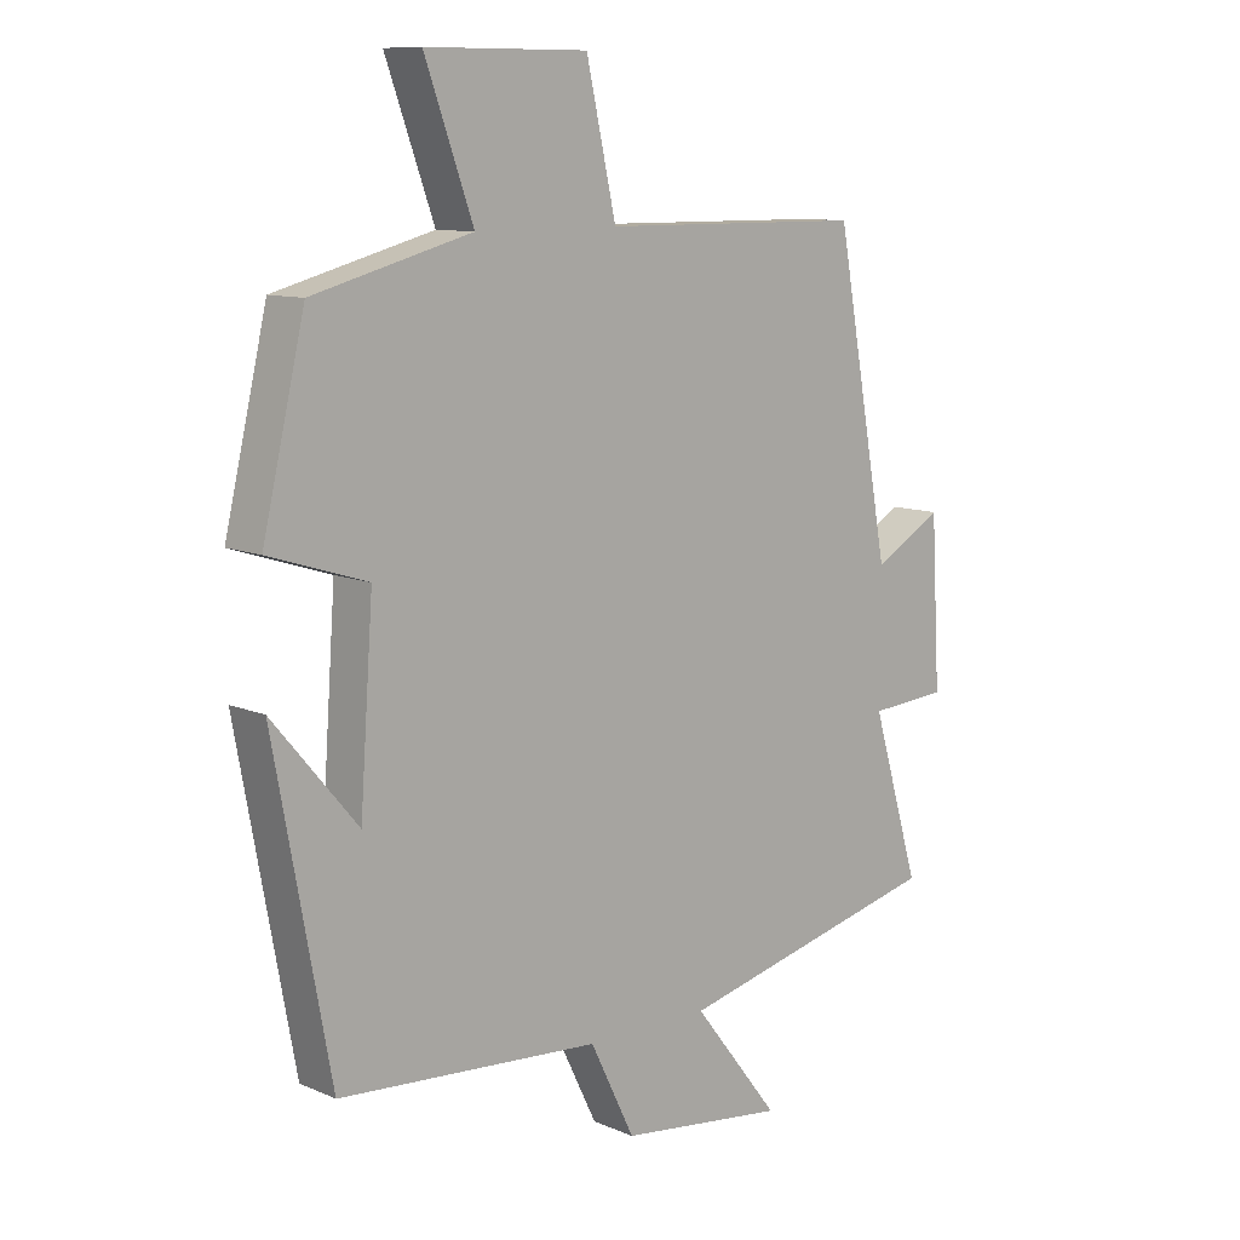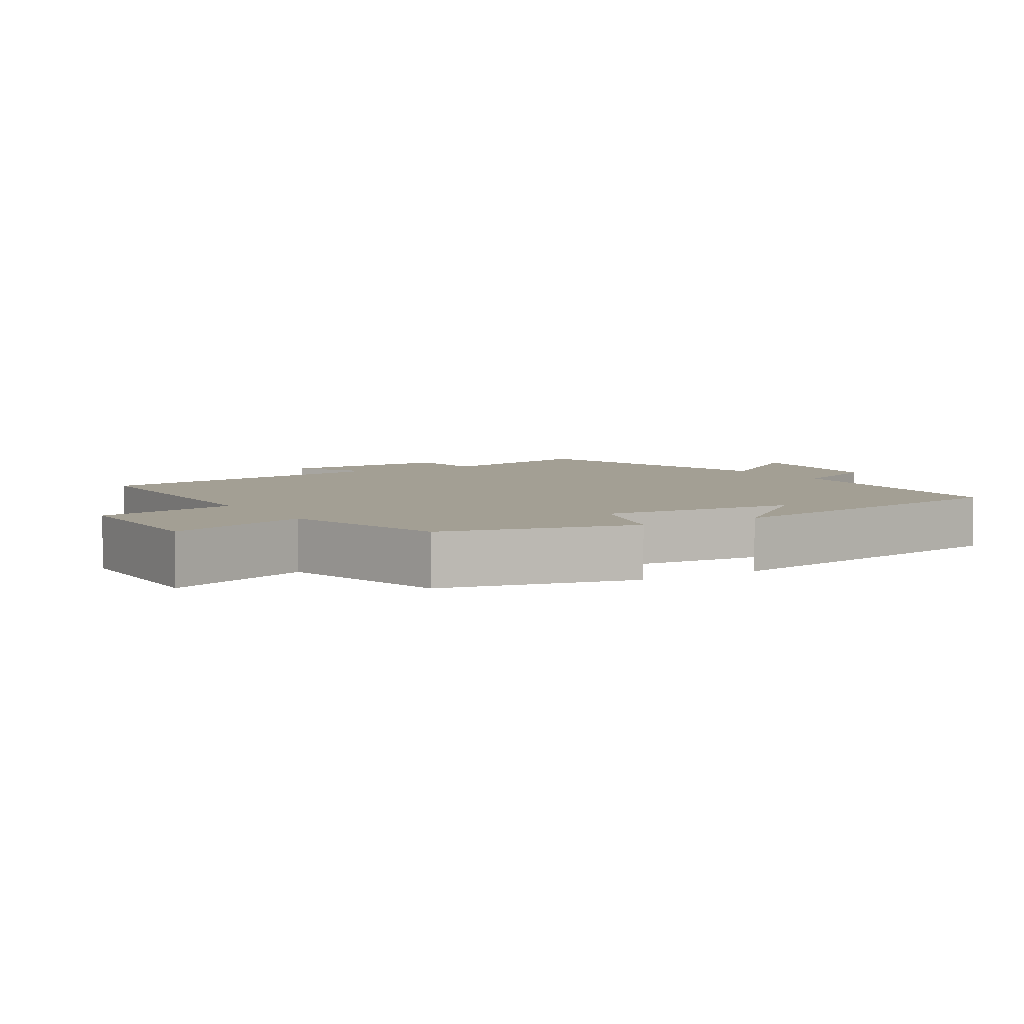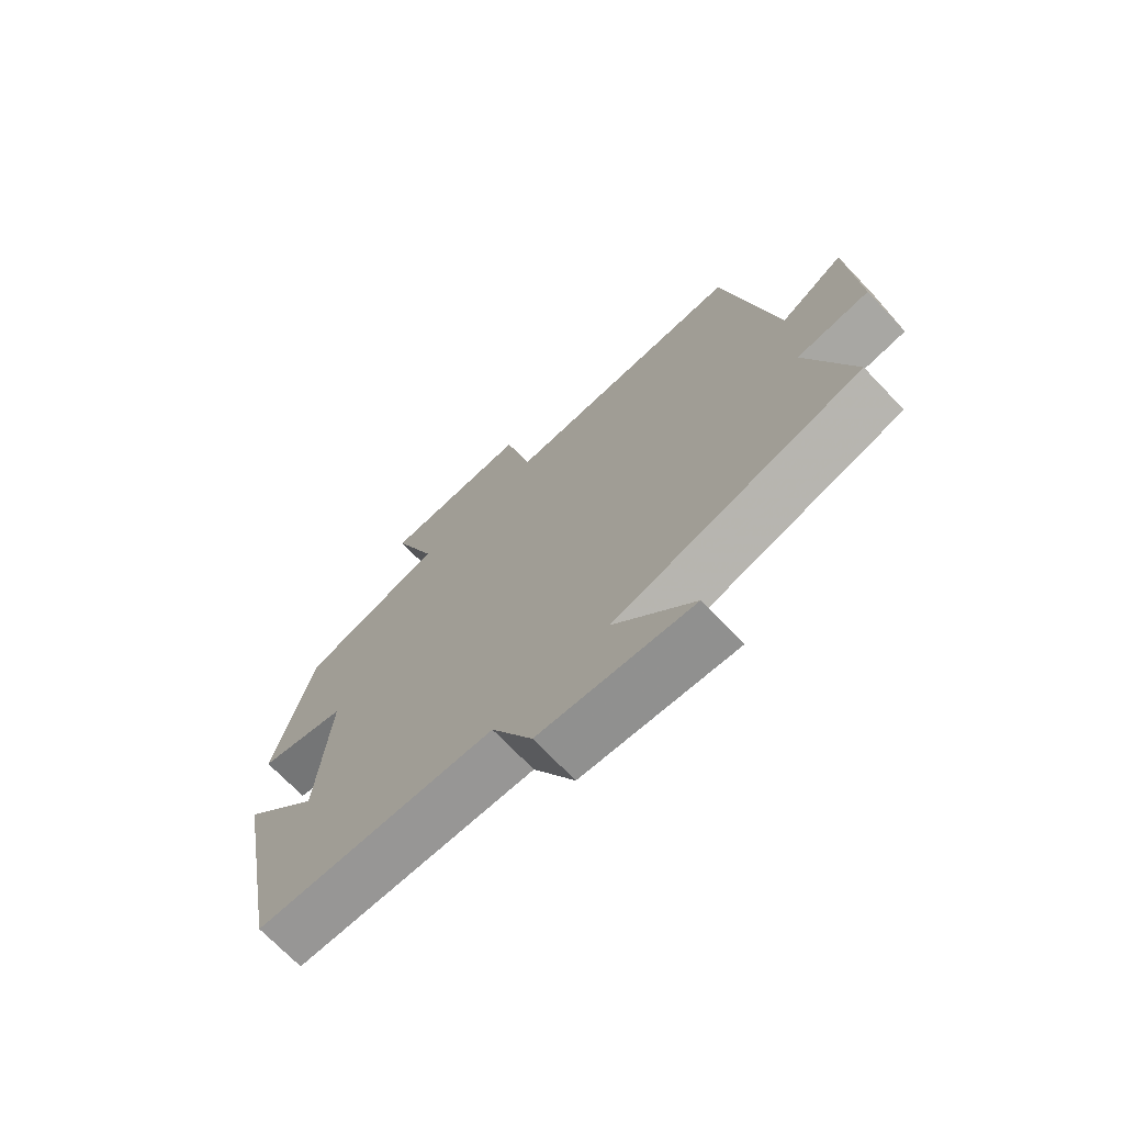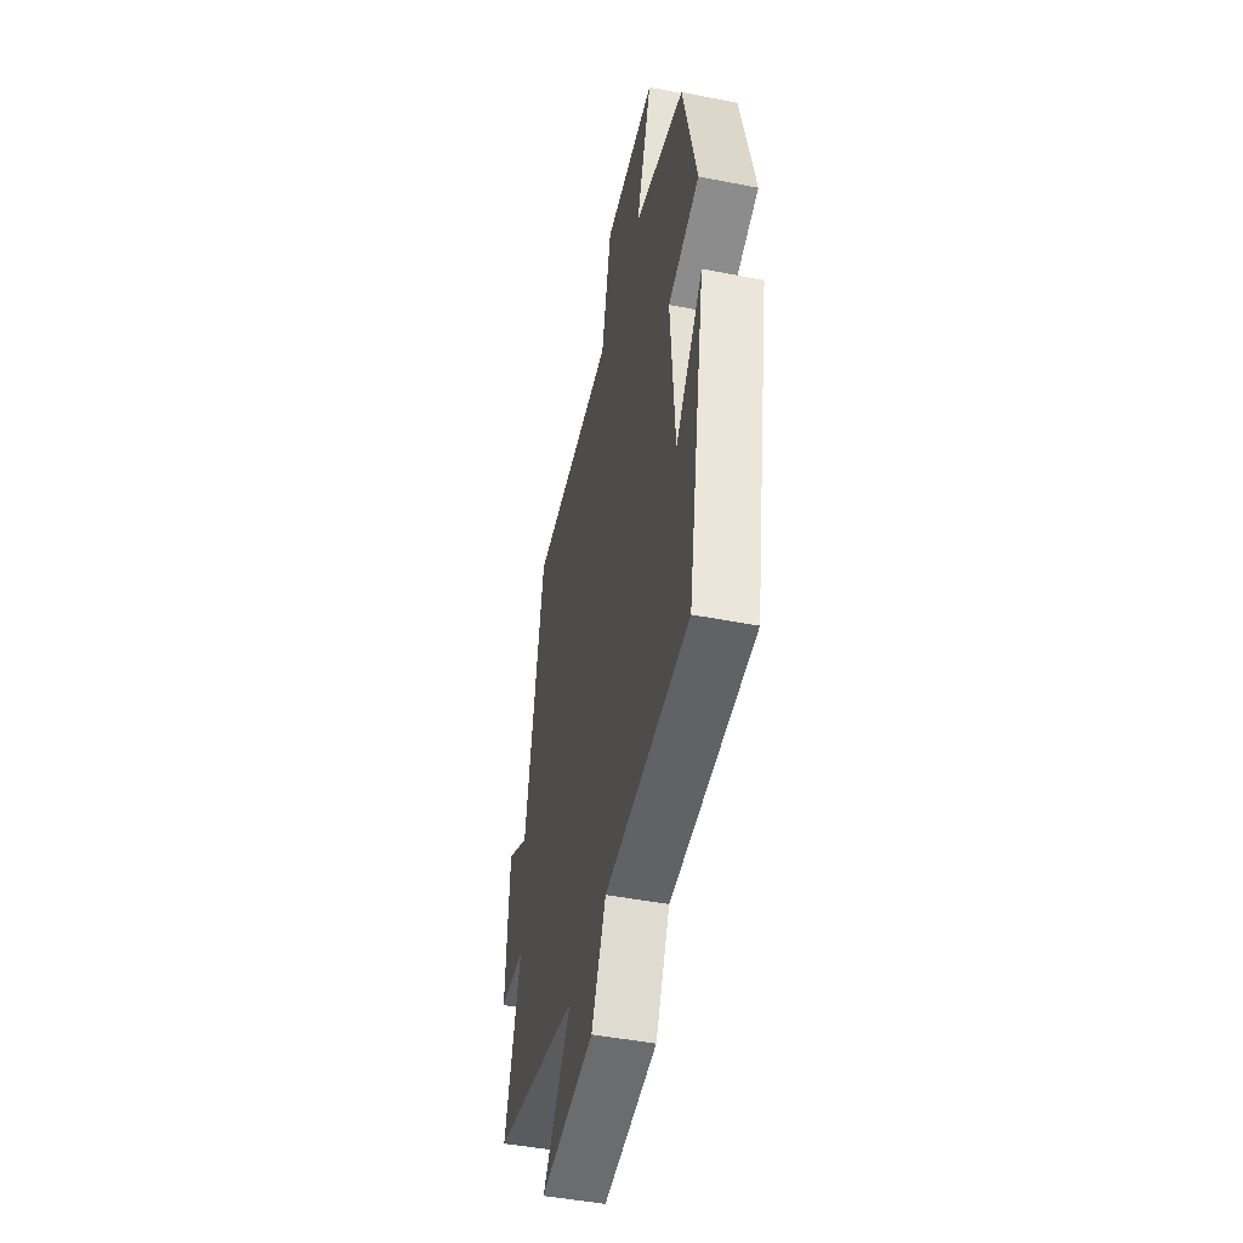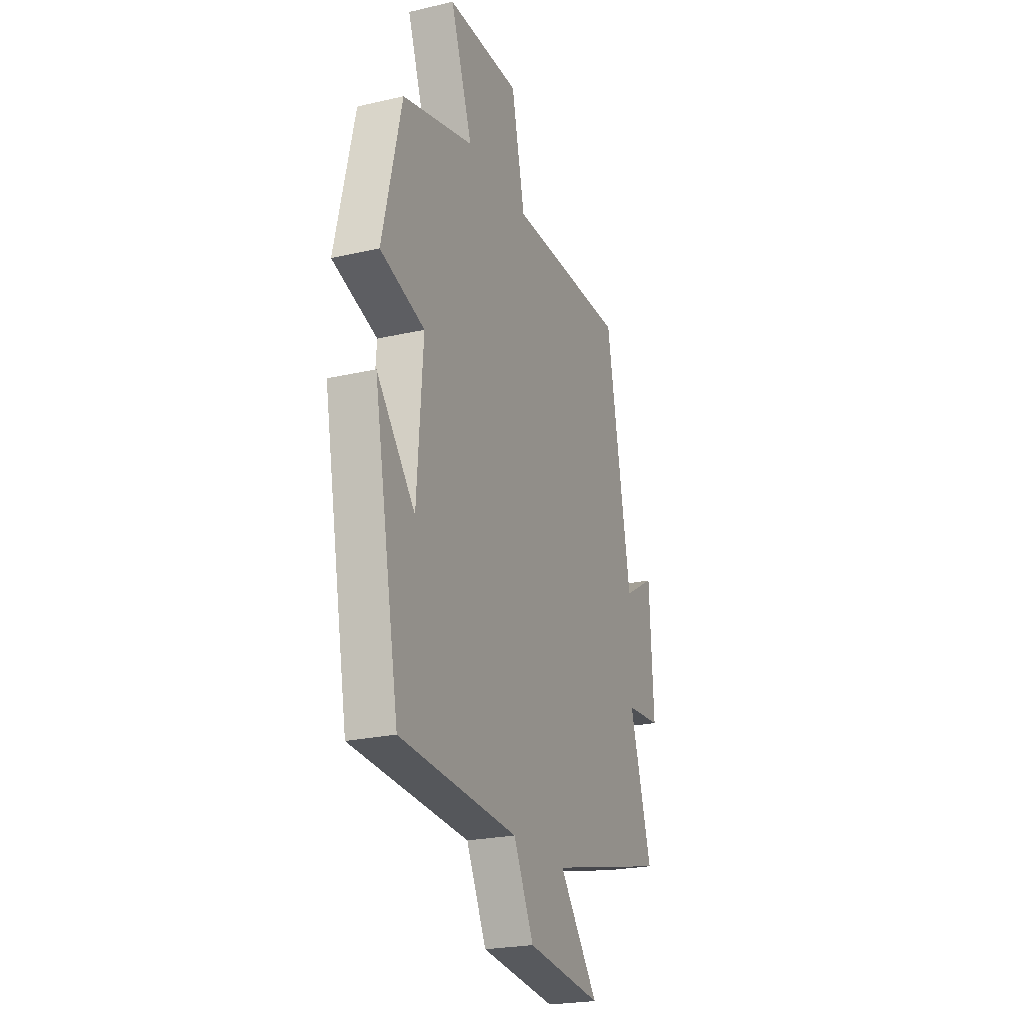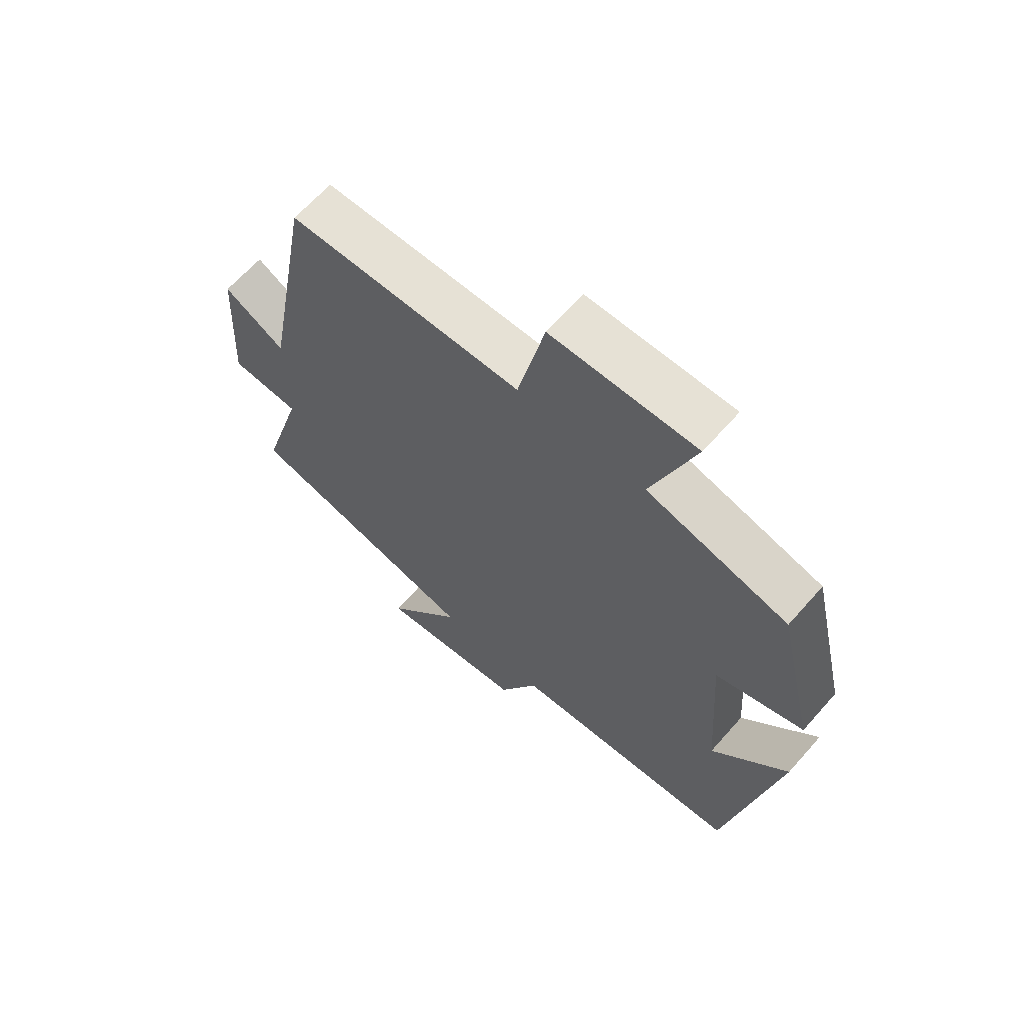
<metadata>
{"format":"obj","ext":"obj","renderer":"f3d","projection":"perspective","resolution":1024,"background":"white","views":[{"elev":10.3,"azim":137.1,"up":"+Z"},{"elev":5.3,"azim":58.7,"up":"+Y"},{"elev":-71.1,"azim":-136.3,"up":"+Z"},{"elev":-46.8,"azim":77.5,"up":"+Z"},{"elev":-23.2,"azim":111.5,"up":"+Z"},{"elev":64.8,"azim":41.4,"up":"+Z"}]}
</metadata>
<code>
v -0.573 0.07 -0.401
v -0.5 0.07 -0.156
v -0.618 0.07 -0.147
v -0.604 0.07 0.103
v -0.5 0.07 0.042
v -0.417 0.07 0.497
v -0.019 0.07 0.5
v 0.026 0.07 0.703
v 0.27 0.07 0.703
v 0.197 0.07 0.5
v 0.436 0.07 0.436
v 0.5 0.07 0.163
v 0.352 0.07 0.116
v 0.372 0.07 -0.164
v 0.5 0.07 -0.013
v 0.415 0.07 -0.473
v 0.02 0.07 -0.5
v -0.047 0.07 -0.637
v -0.299 0.07 -0.667
v -0.168 0.07 -0.5
v -0.573 0 -0.401
v -0.5 0 -0.156
v -0.618 0 -0.147
v -0.604 0 0.103
v -0.5 0 0.042
v -0.417 0 0.497
v -0.019 0 0.5
v 0.026 0 0.703
v 0.27 0 0.703
v 0.197 0 0.5
v 0.436 0 0.436
v 0.5 0 0.163
v 0.352 0 0.116
v 0.372 0 -0.164
v 0.5 0 -0.013
v 0.415 0 -0.473
v 0.02 0 -0.5
v -0.047 0 -0.637
v -0.299 0 -0.667
v -0.168 0 -0.5
f 17 18 19 20
f 17 20 1 2
f 16 17 2
f 14 15 16
f 14 16 2
f 13 14 2 3
f 10 11 12 13
f 10 13 3
f 7 8 9 10
f 5 6 7 10
f 5 10 3
f 3 4 5
f 40 39 38 37
f 22 21 40 37
f 22 37 36
f 36 35 34
f 22 36 34
f 23 22 34 33
f 33 32 31 30
f 23 33 30
f 30 29 28 27
f 30 27 26 25
f 23 30 25
f 25 24 23
f 1 21 22 2
f 2 22 23 3
f 3 23 24 4
f 4 24 25 5
f 5 25 26 6
f 6 26 27 7
f 7 27 28 8
f 8 28 29 9
f 9 29 30 10
f 10 30 31 11
f 11 31 32 12
f 12 32 33 13
f 13 33 34 14
f 14 34 35 15
f 15 35 36 16
f 16 36 37 17
f 17 37 38 18
f 18 38 39 19
f 19 39 40 20
f 20 40 21 1

</code>
